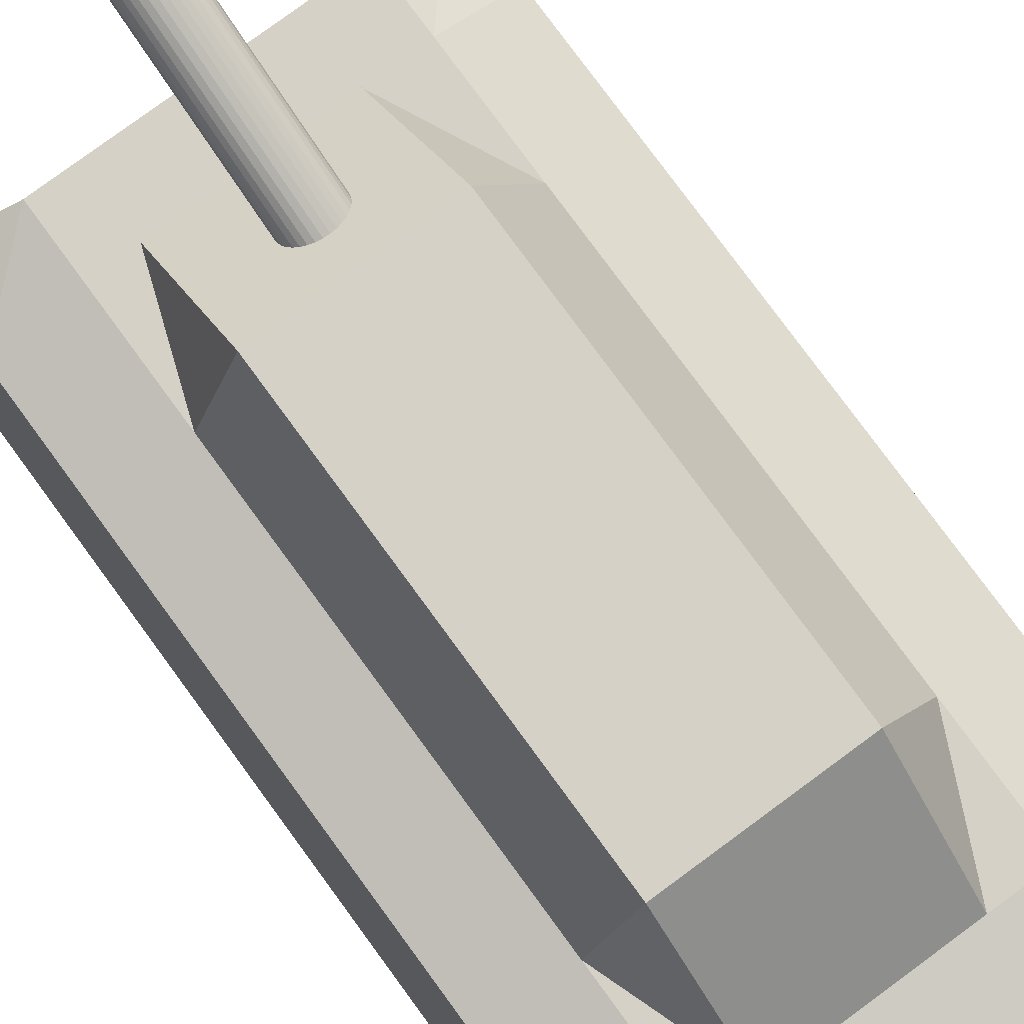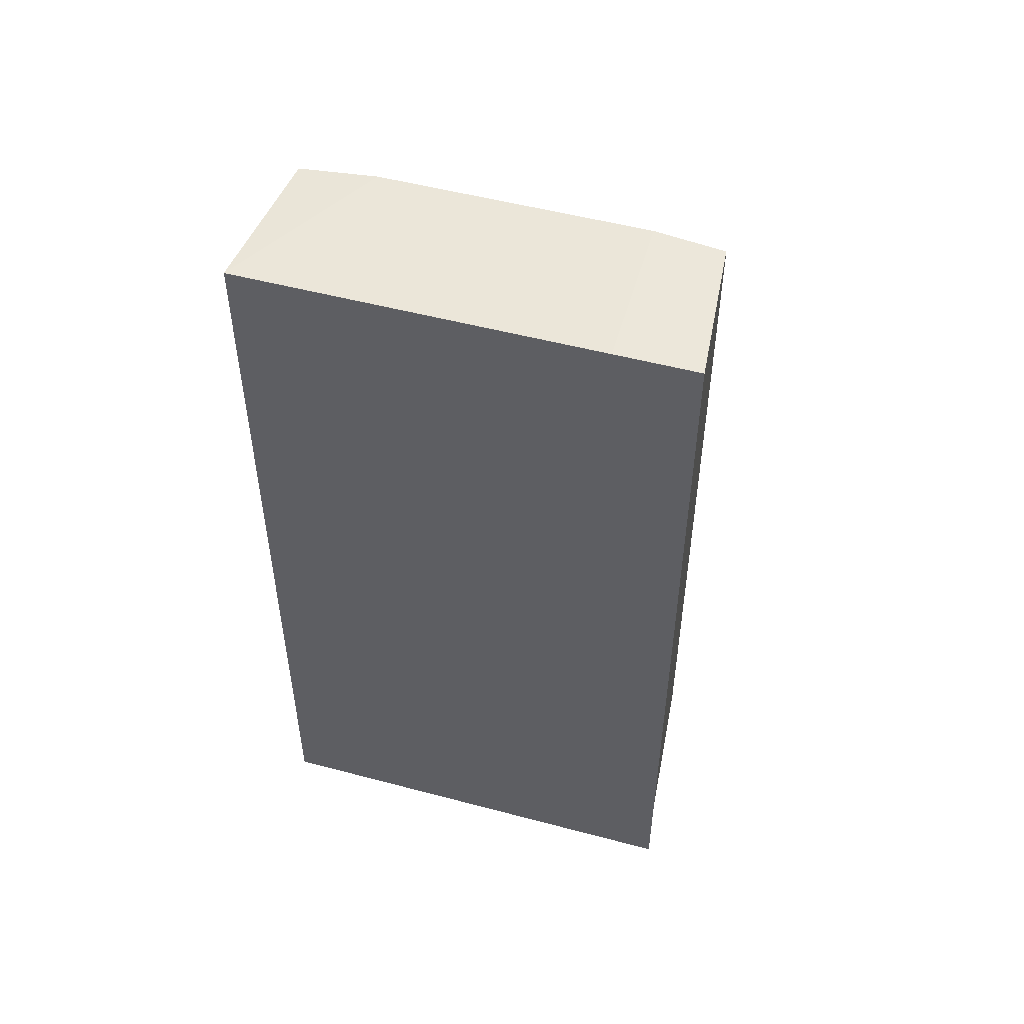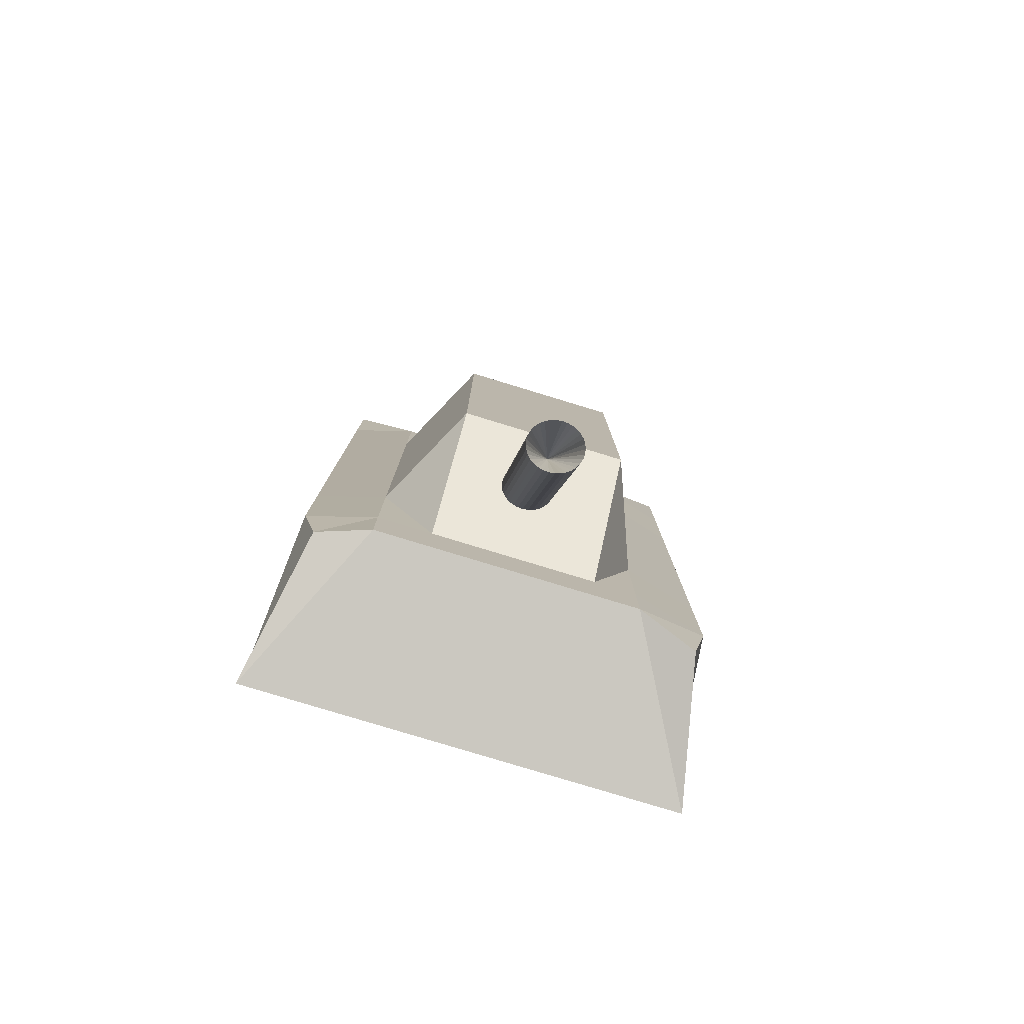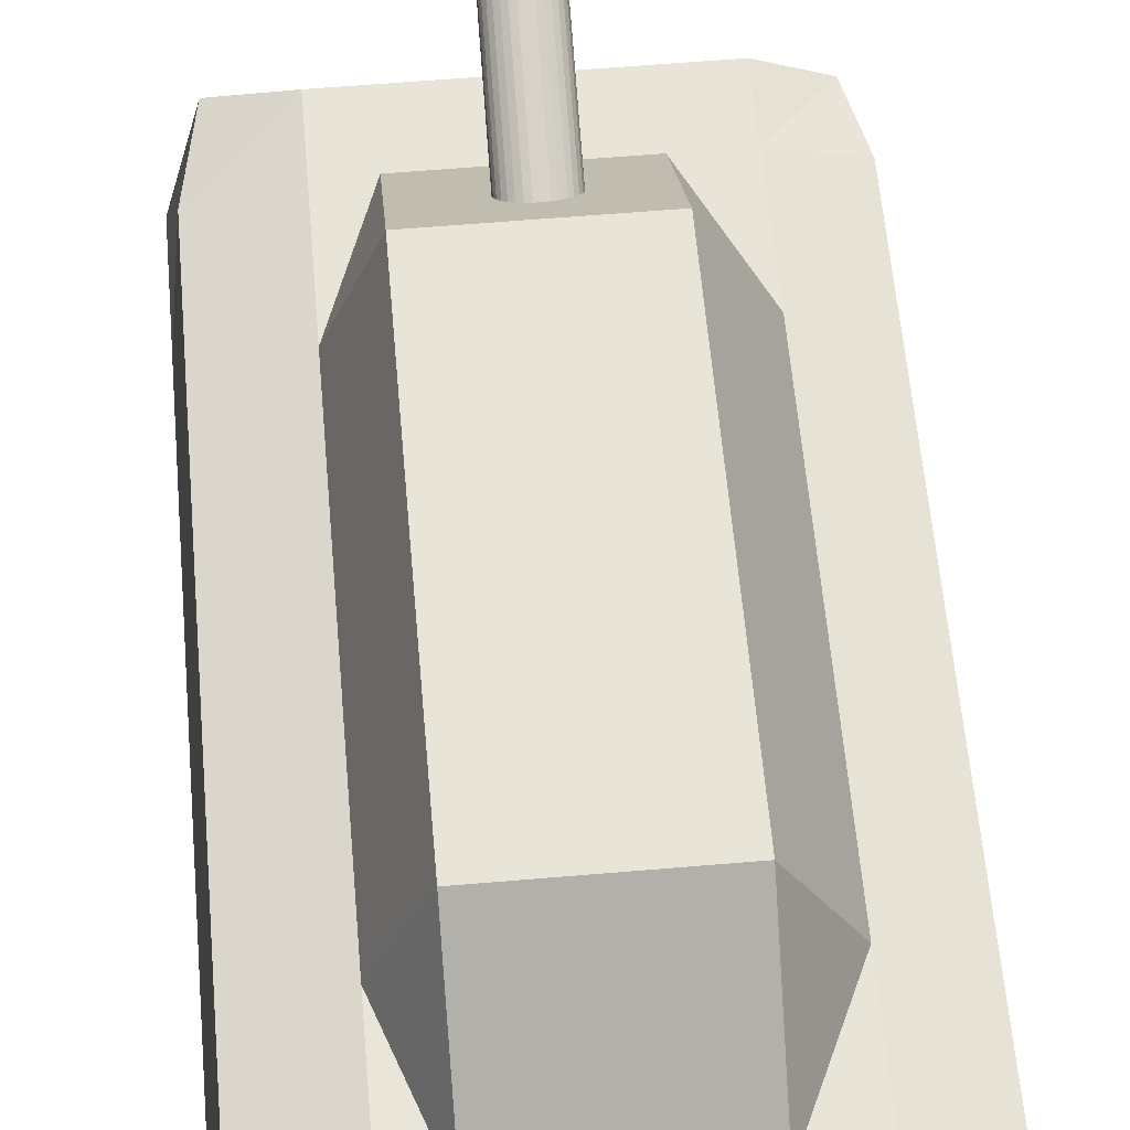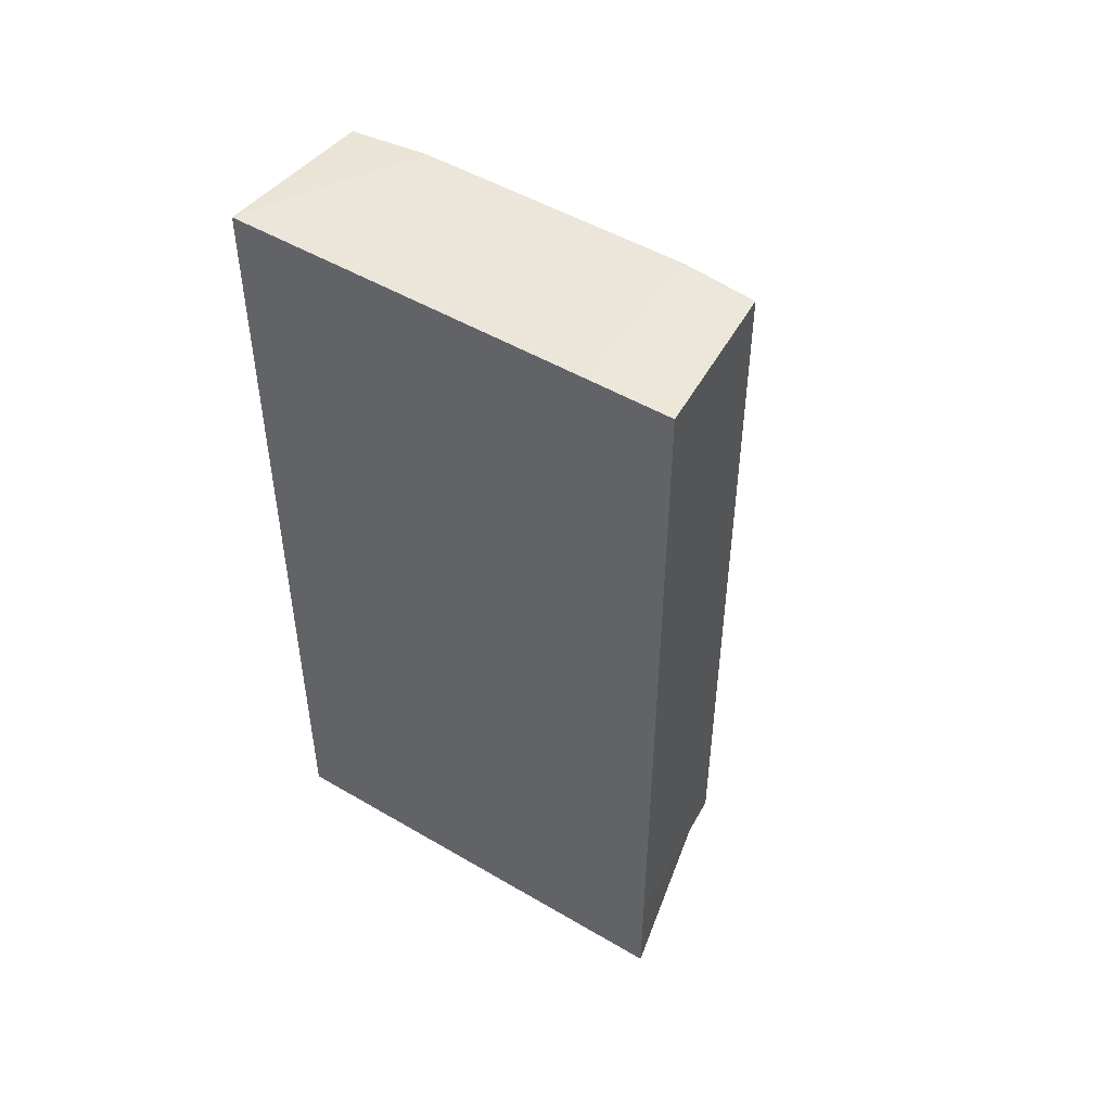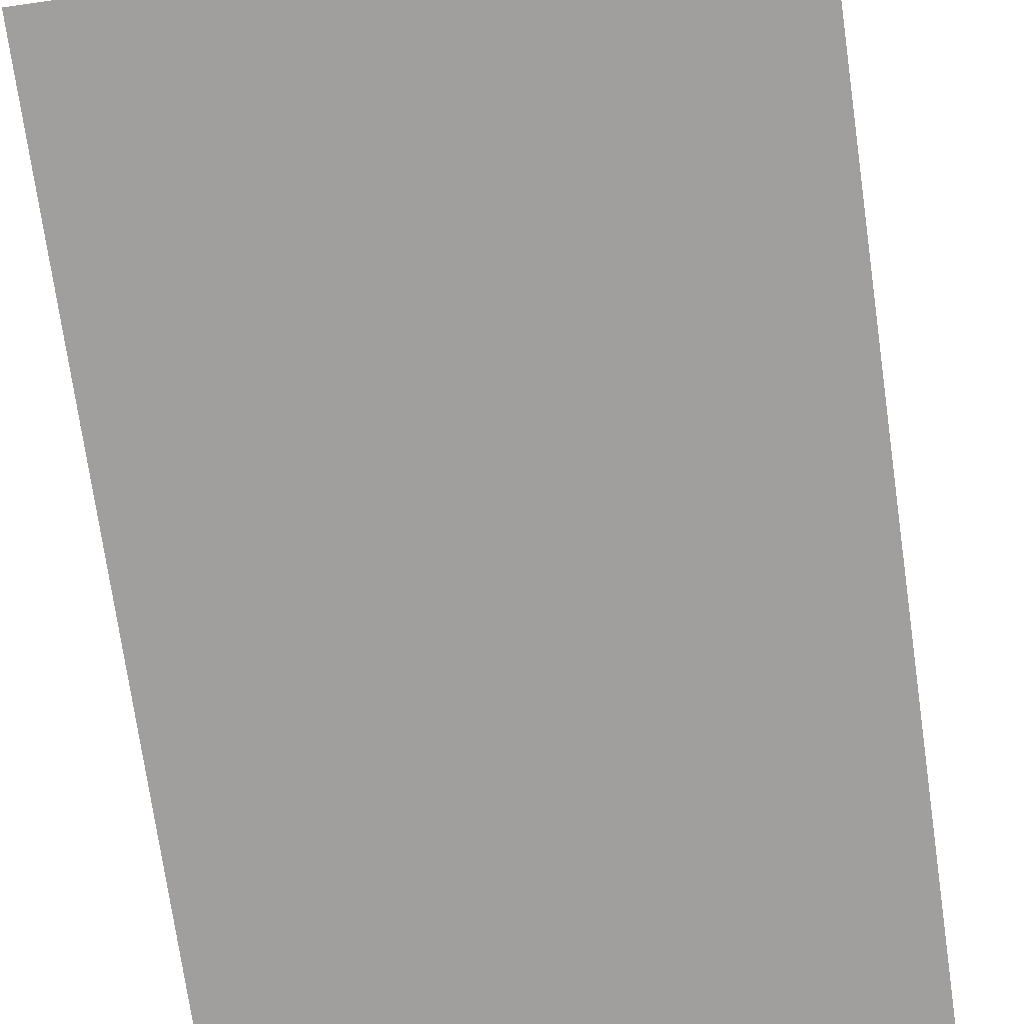
<metadata>
{"format":"obj","ext":"obj","renderer":"f3d","projection":"perspective","resolution":1024,"background":"white","views":[{"elev":79.3,"azim":143.7,"up":"+Z"},{"elev":51.6,"azim":-163.9,"up":"+Y"},{"elev":-79.9,"azim":-16.9,"up":"+Y"},{"elev":59.8,"azim":175.0,"up":"+Z"},{"elev":49.7,"azim":-147.0,"up":"+Y"},{"elev":-71.3,"azim":8.0,"up":"+Z"}]}
</metadata>
<code>
o Cube
v 0.2743 -2.237 0.6908
v 0.2701 -2.253 0.6399
v 0.2542 -2.269 0.5906
v 0.2273 -2.283 0.5448
v 0.1903 -2.296 0.5041
v 0.1448 -2.306 0.4703
v 0.0924 -2.314 0.4446
v 0.03519 -2.319 0.4279
v -0.02467 -2.32 0.421
v -0.08485 -2.319 0.424
v -0.1431 -2.314 0.4369
v -0.1971 -2.307 0.4592
v -0.2448 -2.297 0.49
v -0.2843 -2.285 0.5281
v -0.3143 -2.271 0.5721
v -0.3334 -2.255 0.6203
v -0.341 -2.239 0.6708
v -0.3368 -2.223 0.7216
v -0.321 -2.208 0.7709
v -0.294 -2.194 0.8168
v -0.2571 -2.181 0.8574
v -0.2116 -2.171 0.8912
v -0.1592 -2.163 0.9169
v -0.102 -2.158 0.9336
v -0.04211 -2.156 0.9405
v 0.01808 -2.158 0.9375
v 0.07629 -2.162 0.9246
v 0.1303 -2.169 0.9023
v 0.178 -2.18 0.8715
v 0.2176 -2.192 0.8334
v 0.2475 -2.206 0.7894
v 0.2667 -2.221 0.7413
v 0.2519 -5.495 1.719
v 0.2477 -5.511 1.668
v 0.2318 -5.527 1.619
v 0.2049 -5.541 1.573
v 0.168 -5.554 1.533
v 0.1224 -5.564 1.499
v 0.07005 -5.572 1.473
v 0.01283 -5.577 1.456
v -0.04702 -5.578 1.449
v -0.1072 -5.577 1.452
v -0.1654 -5.573 1.465
v -0.2194 -5.565 1.488
v -0.2671 -5.555 1.518
v -0.3067 -5.543 1.557
v -0.3366 -5.529 1.6
v -0.3558 -5.513 1.649
v -0.3634 -5.497 1.699
v -0.3592 -5.481 1.75
v -0.3433 -5.466 1.799
v -0.3164 -5.452 1.845
v -0.2794 -5.439 1.886
v -0.2339 -5.429 1.92
v -0.1815 -5.421 1.945
v -0.1243 -5.416 1.962
v -0.06446 -5.414 1.969
v -0.004273 -5.416 1.966
v 0.05394 -5.42 1.953
v 0.1079 -5.428 1.931
v 0.1556 -5.438 1.9
v 0.1952 -5.45 1.862
v 0.2252 -5.464 1.818
v 0.2443 -5.479 1.77
v -0.03339 -2.238 0.6808
v -0.05005 -4.667 1.448
v -2.574 -4.361 -1.969
v -2.574 5.517 -1.969
v 2.574 5.517 -1.969
v 2.574 -4.361 -1.969
v -2.242 -3.878 -0.1932
v -2.416 5.517 -0.1932
v 2.38 5.517 -0.2151
v 2.197 -4.093 -0.2151
v -2.574 -1.79 -1.969
v 2.574 -1.79 -1.969
v -2.416 -1.79 -0.1924
v 2.38 -1.79 -0.2182
v -2.574 2.822 -1.969
v 2.574 2.822 -1.969
v -2.416 2.822 -0.1924
v 2.38 2.822 -0.2182
v -2.574 4.23 -1.969
v 2.574 4.23 -1.969
v -2.416 4.23 -0.1932
v 2.38 4.23 -0.2151
v -2.574 -3.158 -1.969
v 2.574 -3.158 -1.969
v -2.416 -3.158 -0.1932
v 2.38 -3.158 -0.2151
v -1.616 -4.361 -1.969
v -1.616 5.517 -1.969
v -1.616 -3.919 0.03108
v -1.616 5.578 -0.1656
v -1.616 -1.79 -1.969
v -1.616 -1.79 0.03191
v -1.616 2.822 -1.969
v -1.616 2.822 0.03191
v -1.616 4.23 -1.969
v -1.616 4.23 0.03108
v -1.616 -3.158 -1.969
v -1.616 -3.158 0.03108
v 1.479 -4.361 -1.969
v 1.479 5.517 -1.969
v 1.479 -3.919 0.03108
v 1.479 5.578 -0.1656
v 1.479 -1.79 -1.969
v 1.479 -1.79 0.02803
v 1.479 2.822 -1.969
v 1.479 2.822 0.02803
v 1.479 4.23 -1.969
v 1.479 4.23 0.03108
v 1.479 -3.158 -1.969
v 1.479 -3.158 0.03108
v -0.9682 -4.361 -1.969
v -0.9682 5.517 -1.969
v -0.9682 -3.919 0.03108
v -0.9682 5.578 -0.1656
v -0.9682 -1.79 -1.969
v -0.9682 -1.79 1.305
v -0.9682 2.822 -1.969
v -0.9682 2.822 1.305
v -0.9682 4.23 -1.969
v -0.9682 4.23 0.03108
v -0.9682 -3.158 -1.969
v -0.9682 -3.158 0.03108
v 0.9842 -4.361 -1.969
v 0.9842 5.517 -1.969
v 0.9842 -3.919 0.03108
v 0.9842 5.578 -0.1656
v 0.9842 -1.79 -1.969
v 0.9842 -1.79 1.305
v 0.9842 2.822 -1.969
v 0.9842 2.822 1.305
v 0.9842 4.23 -1.969
v 0.9842 4.23 0.03108
v 0.9842 -3.158 -1.969
v 0.9842 -3.158 0.03108
f 65 1 2
f 66 34 33
f 65 2 3
f 66 35 34
f 65 3 4
f 66 36 35
f 65 4 5
f 66 37 36
f 65 5 6
f 66 38 37
f 65 6 7
f 66 39 38
f 65 7 8
f 66 40 39
f 65 8 9
f 66 41 40
f 65 9 10
f 66 42 41
f 65 10 11
f 66 43 42
f 65 11 12
f 66 44 43
f 65 12 13
f 66 45 44
f 65 13 14
f 66 46 45
f 65 14 15
f 66 47 46
f 65 15 16
f 66 48 47
f 65 16 17
f 66 49 48
f 65 17 18
f 66 50 49
f 65 18 19
f 66 51 50
f 65 19 20
f 66 52 51
f 65 20 21
f 66 53 52
f 65 21 22
f 66 54 53
f 65 22 23
f 66 55 54
f 65 23 24
f 66 56 55
f 65 24 25
f 66 57 56
f 65 25 26
f 66 58 57
f 65 26 27
f 66 59 58
f 65 27 28
f 66 60 59
f 65 28 29
f 66 61 60
f 65 29 30
f 66 62 61
f 65 30 31
f 66 63 62
f 65 31 32
f 66 64 63
f 32 1 65
f 66 33 64
f 1 33 34
f 1 34 2
f 2 34 35
f 2 35 3
f 3 35 36
f 3 36 4
f 4 36 37
f 4 37 5
f 5 37 38
f 5 38 6
f 6 38 39
f 6 39 7
f 7 39 40
f 7 40 8
f 8 40 41
f 8 41 9
f 9 41 42
f 9 42 10
f 10 42 43
f 10 43 11
f 11 43 44
f 11 44 12
f 12 44 45
f 12 45 13
f 13 45 46
f 13 46 14
f 14 46 47
f 14 47 15
f 15 47 48
f 15 48 16
f 16 48 49
f 16 49 17
f 17 49 50
f 17 50 18
f 18 50 51
f 18 51 19
f 19 51 52
f 19 52 20
f 20 52 53
f 20 53 21
f 21 53 54
f 21 54 22
f 22 54 55
f 22 55 23
f 23 55 56
f 23 56 24
f 24 56 57
f 24 57 25
f 25 57 58
f 25 58 26
f 26 58 59
f 26 59 27
f 27 59 60
f 27 60 28
f 28 60 61
f 28 61 29
f 29 61 62
f 29 62 30
f 30 62 63
f 30 63 31
f 31 63 64
f 31 64 32
f 33 1 32
f 33 32 64
f 98 81 77
f 98 77 96
f 132 120 126
f 132 126 138
f 108 132 138
f 108 138 114
f 138 126 117
f 138 117 129
f 114 138 129
f 114 129 105
f 131 107 137
f 107 113 137
f 119 131 125
f 131 137 125
f 137 113 127
f 113 103 127
f 125 137 115
f 137 127 115
f 130 118 124
f 130 124 136
f 106 130 136
f 106 136 112
f 136 124 122
f 136 122 134
f 112 136 110
f 136 134 110
f 128 104 111
f 128 111 135
f 116 128 123
f 128 135 123
f 135 111 109
f 135 109 133
f 123 135 121
f 135 133 121
f 134 122 120
f 134 120 132
f 110 134 132
f 110 132 108
f 133 109 131
f 109 107 131
f 121 133 119
f 133 131 119
f 127 103 129
f 103 105 129
f 115 127 129
f 115 129 117
f 130 106 104
f 130 104 128
f 118 130 128
f 118 128 116
f 120 96 126
f 96 102 126
f 126 102 93
f 126 93 117
f 95 119 101
f 119 125 101
f 101 125 91
f 125 115 91
f 118 94 100
f 118 100 124
f 124 100 98
f 124 98 122
f 92 116 123
f 92 123 99
f 99 123 97
f 123 121 97
f 122 98 96
f 122 96 120
f 97 121 119
f 97 119 95
f 91 115 117
f 91 117 93
f 94 118 116
f 94 116 92
f 78 108 114
f 78 114 90
f 90 114 105
f 90 105 74
f 107 76 113
f 76 88 113
f 113 88 103
f 88 70 103
f 73 106 112
f 73 112 86
f 86 112 110
f 86 110 82
f 104 69 84
f 104 84 111
f 111 84 80
f 111 80 109
f 82 110 108
f 82 108 78
f 109 80 107
f 80 76 107
f 103 70 105
f 70 74 105
f 106 73 69
f 106 69 104
f 96 77 89
f 96 89 102
f 102 89 71
f 102 71 93
f 75 95 87
f 95 101 87
f 91 67 87
f 91 87 101
f 94 72 85
f 94 85 100
f 100 85 81
f 100 81 98
f 68 92 83
f 92 99 83
f 83 99 79
f 99 97 79
f 79 97 95
f 79 95 75
f 67 91 93
f 67 93 71
f 72 94 92
f 72 92 68
f 90 74 88
f 74 70 88
f 78 90 88
f 78 88 76
f 89 77 75
f 89 75 87
f 87 67 71
f 87 71 89
f 86 82 84
f 82 80 84
f 73 86 84
f 73 84 69
f 85 72 68
f 85 68 83
f 81 85 79
f 85 83 79
f 82 78 76
f 82 76 80
f 77 81 79
f 77 79 75

</code>
